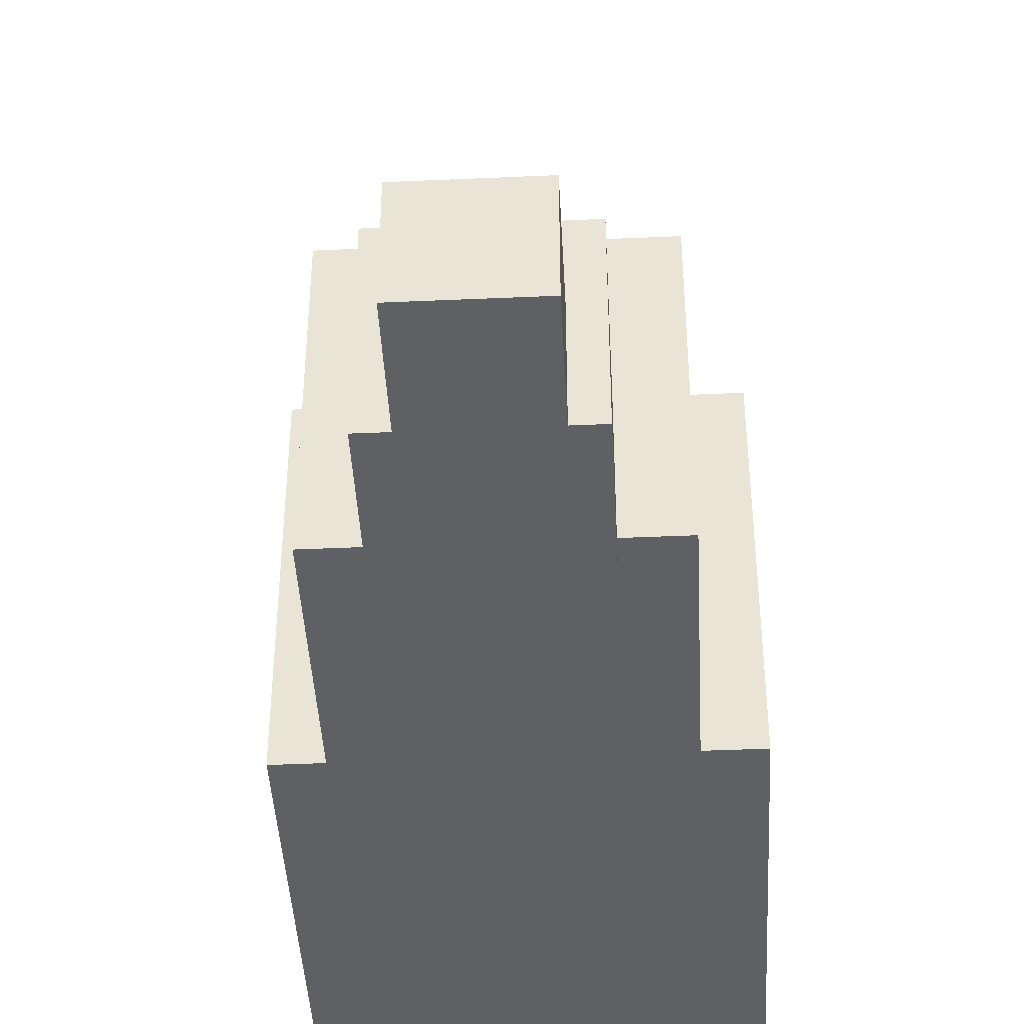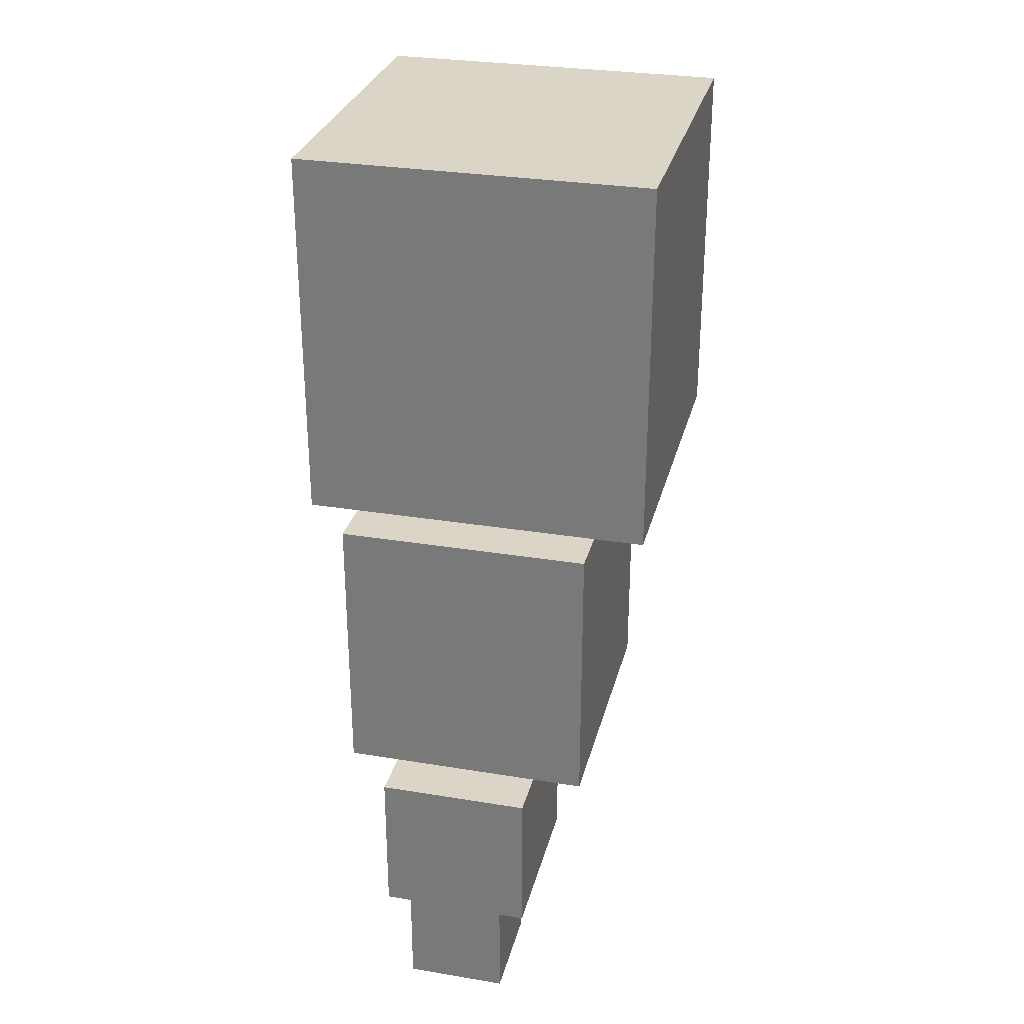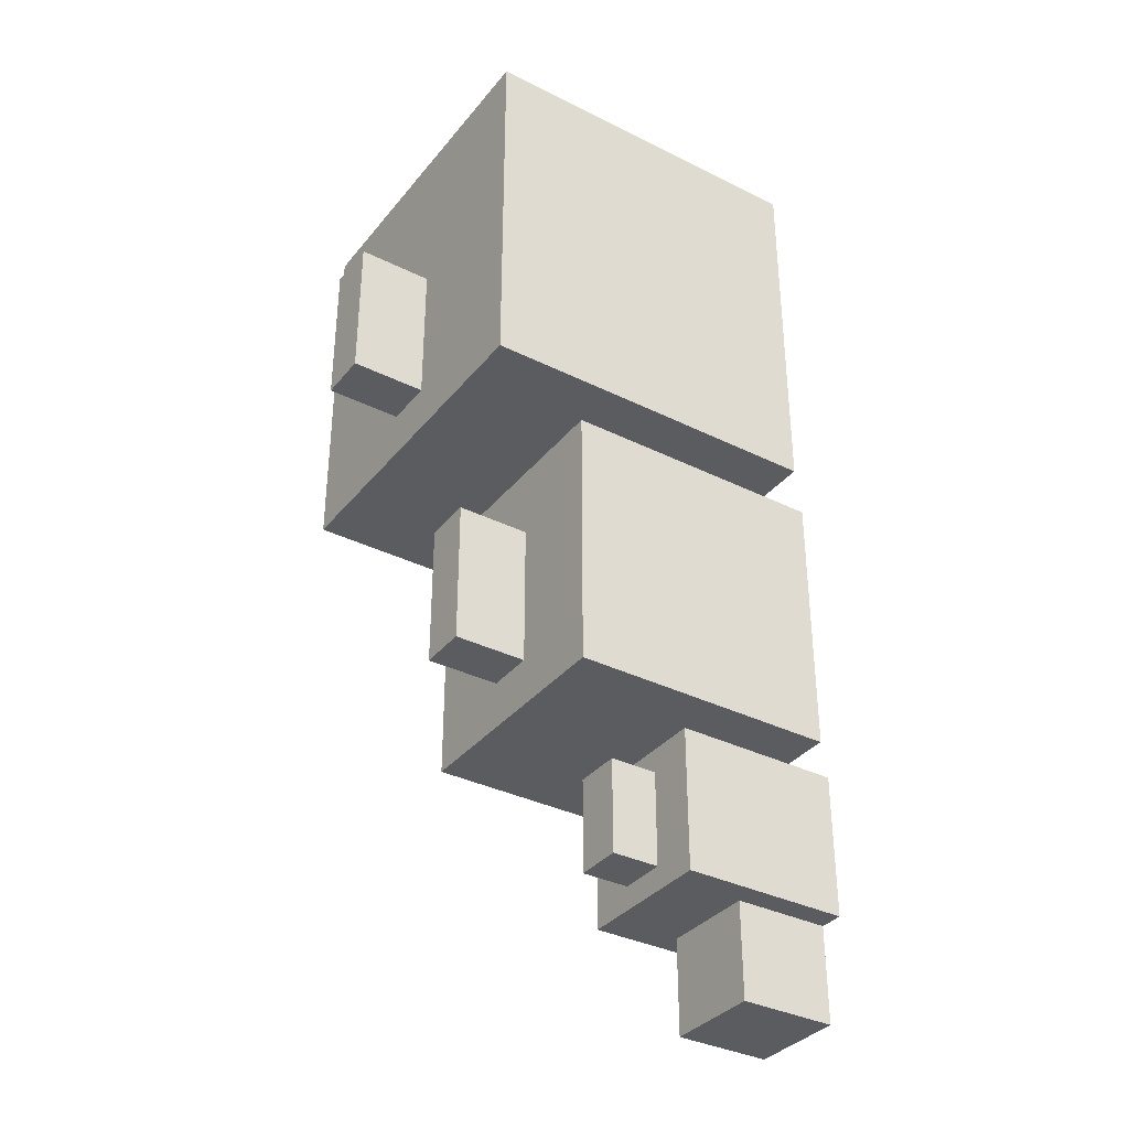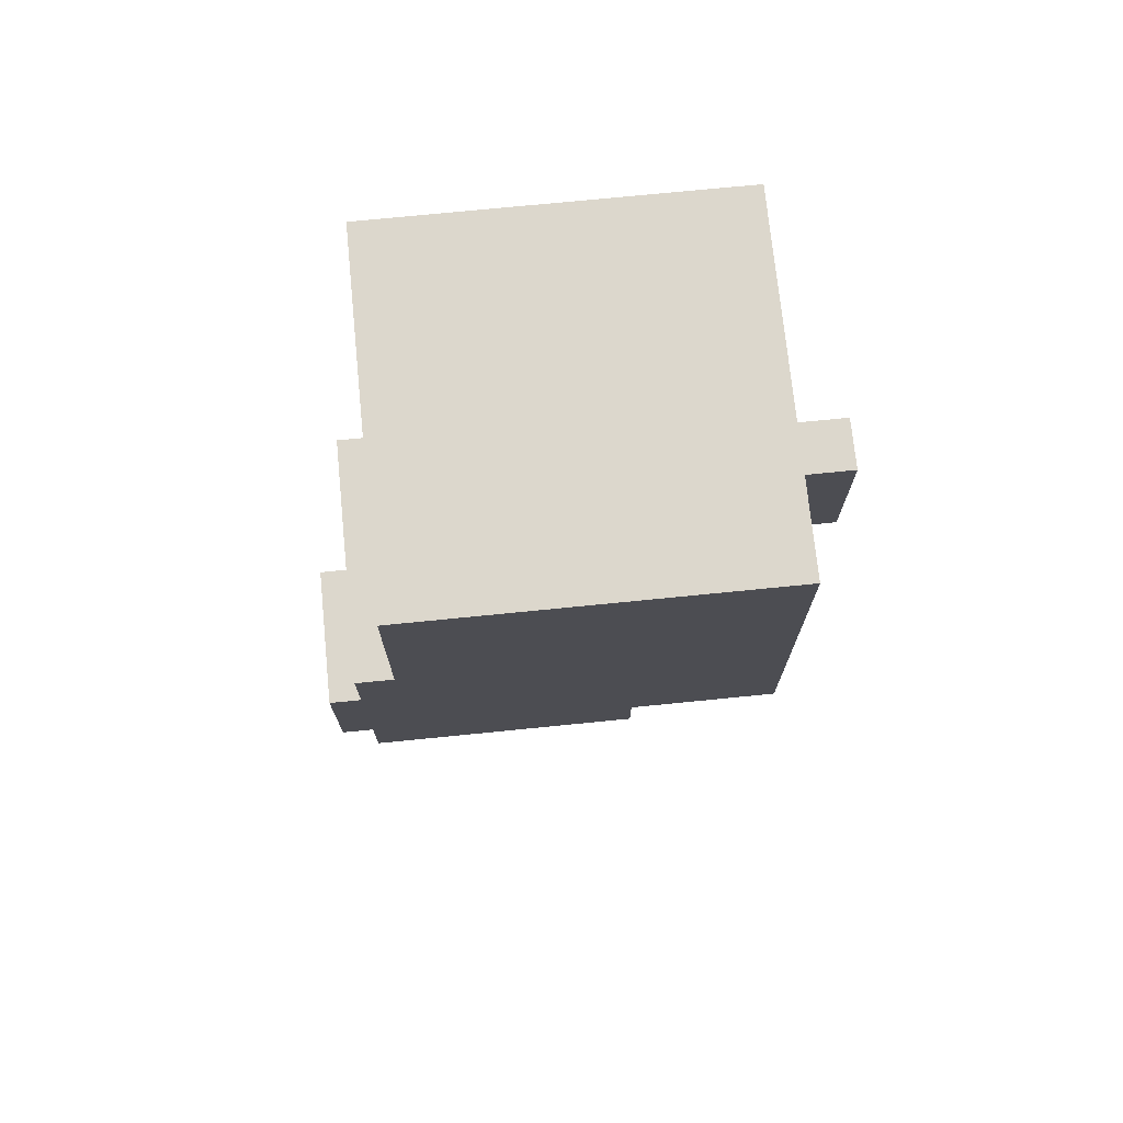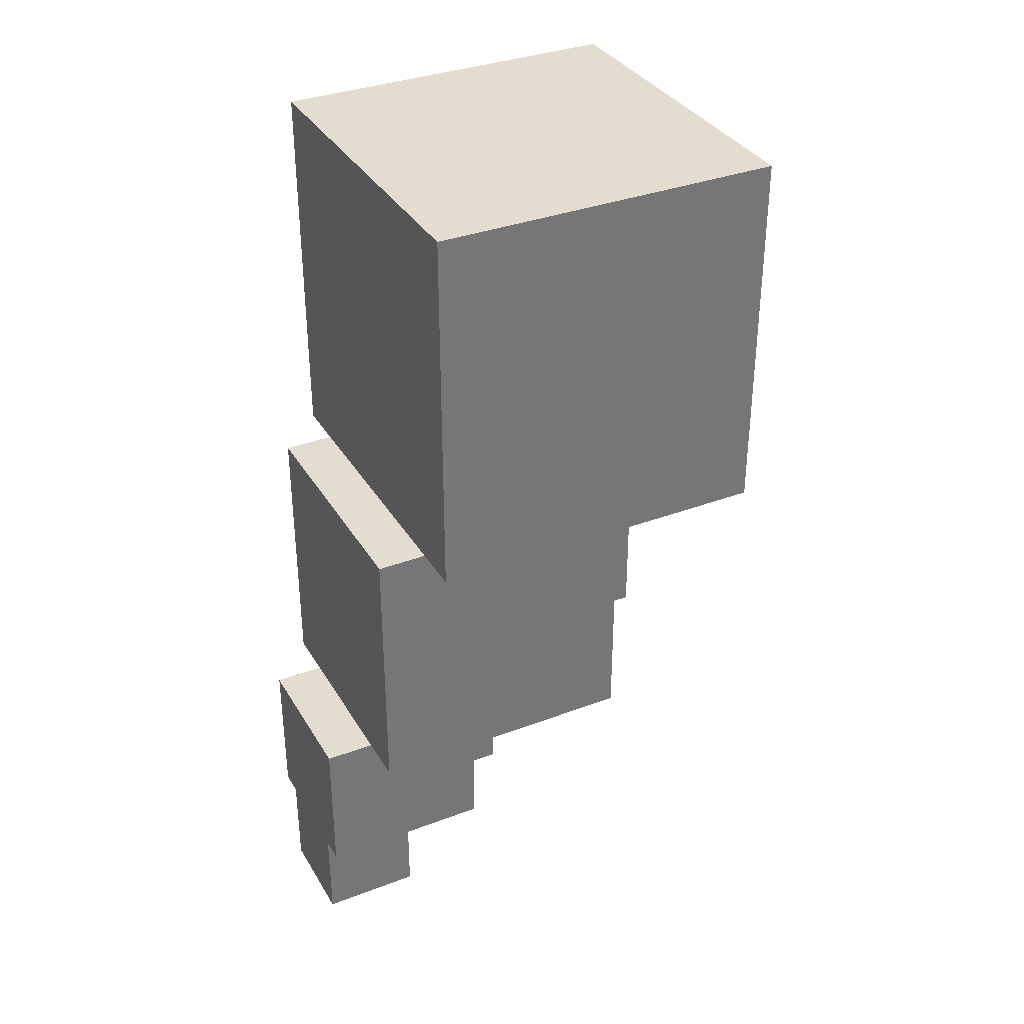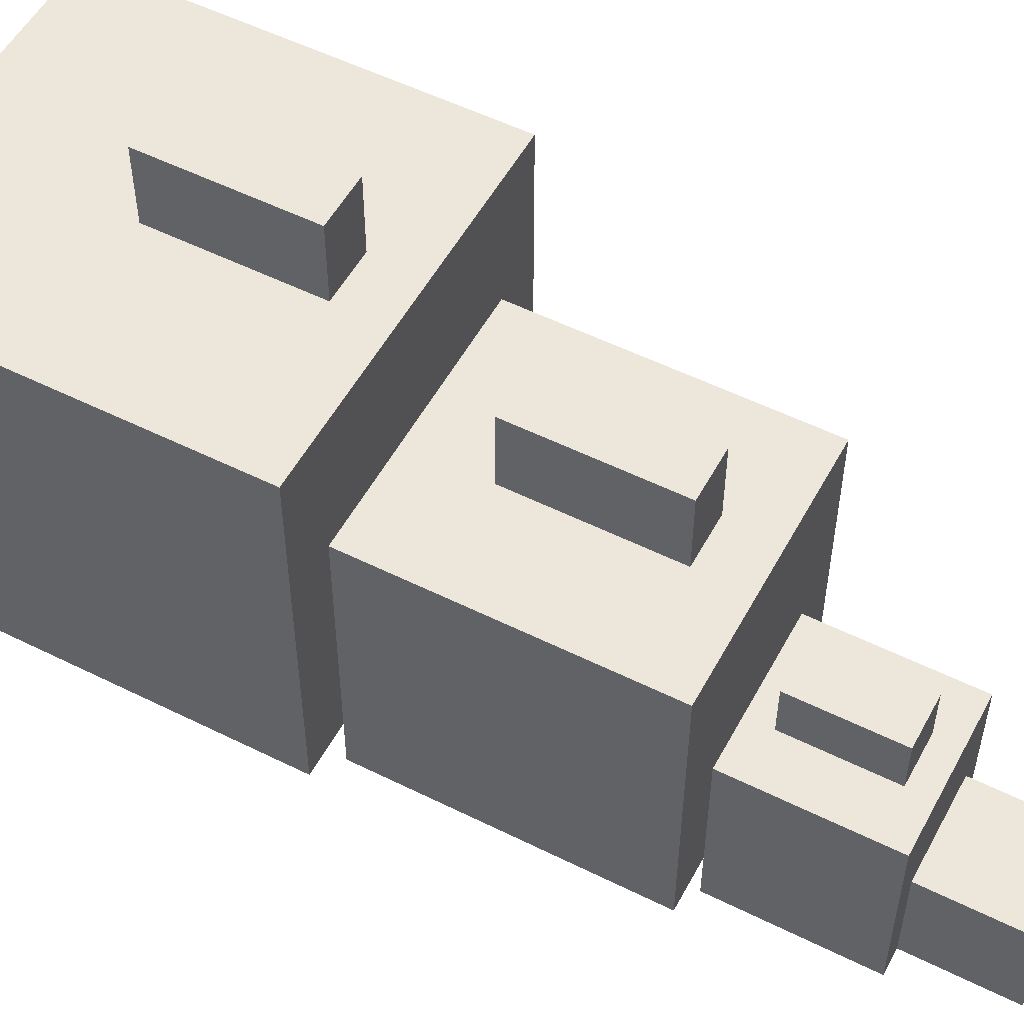
<metadata>
{"format":"obj","ext":"obj","renderer":"f3d","projection":"perspective","resolution":1024,"background":"white","views":[{"elev":-43.1,"azim":-177.0,"up":"+Y"},{"elev":29.6,"azim":13.7,"up":"+Z"},{"elev":-35.2,"azim":-123.4,"up":"+Z"},{"elev":73.0,"azim":84.3,"up":"+Z"},{"elev":34.9,"azim":63.1,"up":"+Z"},{"elev":53.5,"azim":118.0,"up":"+Y"}]}
</metadata>
<code>
v -7 4 18
v -7 4 3
v -7 18 18
v -7 18 3
v -5 2 3
v -5 2 -8
v -5 4 3
v -5 13 3
v -5 13 -8
v -3 0 -8
v -3 0 -14
v -3 2 -8
v -3 7 -8
v -3 7 -14
v -2 0 -14
v -2 0 -18
v -2 4 -14
v -2 4 -18
v -1 7 -9
v -1 7 -13
v -1 9 -9
v -1 9 -13
v -1 13 -0
v -1 13 -6
v -1 16 -0
v -1 16 -6
v -1 18 11
v -1 18 5
v -1 21 11
v -1 21 5
v 1 7 -9
v 1 7 -13
v 1 9 -9
v 1 9 -13
v 1 13 -0
v 1 13 -6
v 1 16 -0
v 1 16 -6
v 1 18 11
v 1 18 5
v 1 21 11
v 1 21 5
v 2 0 -14
v 2 0 -18
v 2 4 -14
v 2 4 -18
v 3 0 -8
v 3 0 -14
v 3 2 -8
v 3 7 -8
v 3 7 -14
v 5 2 3
v 5 2 -8
v 5 4 3
v 5 13 3
v 5 13 -8
v 7 4 18
v 7 4 3
v 7 18 18
v 7 18 3
v -7 4 18
v -7 18 18
v 7 4 18
v 7 18 18
v -1 18 11
v -1 21 11
v 1 18 11
v 1 21 11
v -5 2 3
v -5 4 3
v 5 2 3
v 5 4 3
v -1 13 -0
v -1 16 -0
v 1 13 -0
v 1 16 -0
v -3 0 -8
v -3 2 -8
v 3 0 -8
v 3 2 -8
v -1 7 -9
v -1 9 -9
v 1 7 -9
v 1 9 -9
v -1 18 5
v -1 21 5
v 1 18 5
v 1 21 5
v -7 4 3
v -7 18 3
v -5 4 3
v -5 13 3
v 5 4 3
v 5 13 3
v 7 4 3
v 7 18 3
v -1 13 -6
v -1 16 -6
v 1 13 -6
v 1 16 -6
v -5 2 -8
v -5 13 -8
v -3 2 -8
v -3 7 -8
v 3 2 -8
v 3 7 -8
v 5 2 -8
v 5 13 -8
v -1 7 -13
v -1 9 -13
v 1 7 -13
v 1 9 -13
v -3 0 -14
v -3 7 -14
v -2 0 -14
v -2 4 -14
v 2 0 -14
v 2 4 -14
v 3 0 -14
v 3 7 -14
v -2 0 -18
v -2 4 -18
v 2 0 -18
v 2 4 -18
v -3 0 -8
v 3 0 -8
v -3 0 -14
v -2 0 -14
v 2 0 -14
v 3 0 -14
v -2 0 -18
v 2 0 -18
v -5 2 3
v 5 2 3
v -5 2 -8
v -3 2 -8
v 3 2 -8
v 5 2 -8
v -7 4 18
v 7 4 18
v -7 4 3
v -5 4 3
v 5 4 3
v 7 4 3
v -2 4 -14
v 2 4 -14
v -2 4 -18
v 2 4 -18
v -3 7 -8
v 3 7 -8
v -1 7 -9
v 1 7 -9
v -1 7 -13
v 1 7 -13
v -3 7 -14
v 3 7 -14
v -1 9 -9
v 1 9 -9
v -1 9 -13
v 1 9 -13
v -5 13 3
v 5 13 3
v -1 13 -0
v 1 13 -0
v -1 13 -6
v 1 13 -6
v -5 13 -8
v 5 13 -8
v -1 16 -0
v 1 16 -0
v -1 16 -6
v 1 16 -6
v -7 18 18
v 7 18 18
v -1 18 11
v 1 18 11
v -1 18 5
v 1 18 5
v -7 18 3
v 7 18 3
v -1 21 11
v 1 21 11
v -1 21 5
v 1 21 5
f 3 2 1
f 4 2 3
f 7 6 5
f 8 6 7
f 9 6 8
f 12 11 10
f 13 11 12
f 14 11 13
f 17 16 15
f 18 16 17
f 21 20 19
f 22 20 21
f 25 24 23
f 26 24 25
f 29 28 27
f 30 28 29
f 31 32 33
f 33 32 34
f 35 36 37
f 37 36 38
f 39 40 41
f 41 40 42
f 43 44 45
f 45 44 46
f 47 48 49
f 49 48 50
f 50 48 51
f 52 53 54
f 54 53 55
f 55 53 56
f 57 58 59
f 59 58 60
f 63 62 61
f 64 62 63
f 67 66 65
f 68 66 67
f 71 70 69
f 72 70 71
f 75 74 73
f 76 74 75
f 79 78 77
f 80 78 79
f 83 82 81
f 84 82 83
f 85 86 87
f 87 86 88
f 89 90 91
f 91 90 92
f 92 90 94
f 93 94 95
f 94 90 96
f 95 94 96
f 97 98 99
f 99 98 100
f 101 102 103
f 103 102 104
f 104 102 106
f 105 106 107
f 106 102 108
f 107 106 108
f 109 110 111
f 111 110 112
f 113 114 115
f 115 114 116
f 116 114 118
f 117 118 119
f 118 114 120
f 119 118 120
f 121 122 123
f 123 122 124
f 127 126 125
f 128 126 127
f 129 126 128
f 130 126 129
f 131 129 128
f 132 129 131
f 135 134 133
f 136 134 135
f 137 134 136
f 138 134 137
f 141 140 139
f 142 140 141
f 143 140 142
f 144 140 143
f 145 146 147
f 147 146 148
f 149 150 151
f 151 150 152
f 149 151 153
f 152 150 154
f 149 153 155
f 153 154 155
f 154 150 156
f 155 154 156
f 157 158 159
f 159 158 160
f 161 162 163
f 163 162 164
f 161 163 165
f 164 162 166
f 161 165 167
f 165 166 167
f 166 162 168
f 167 166 168
f 169 170 171
f 171 170 172
f 173 174 175
f 175 174 176
f 173 175 177
f 176 174 178
f 173 177 179
f 177 178 179
f 178 174 180
f 179 178 180
f 181 182 183
f 183 182 184

</code>
